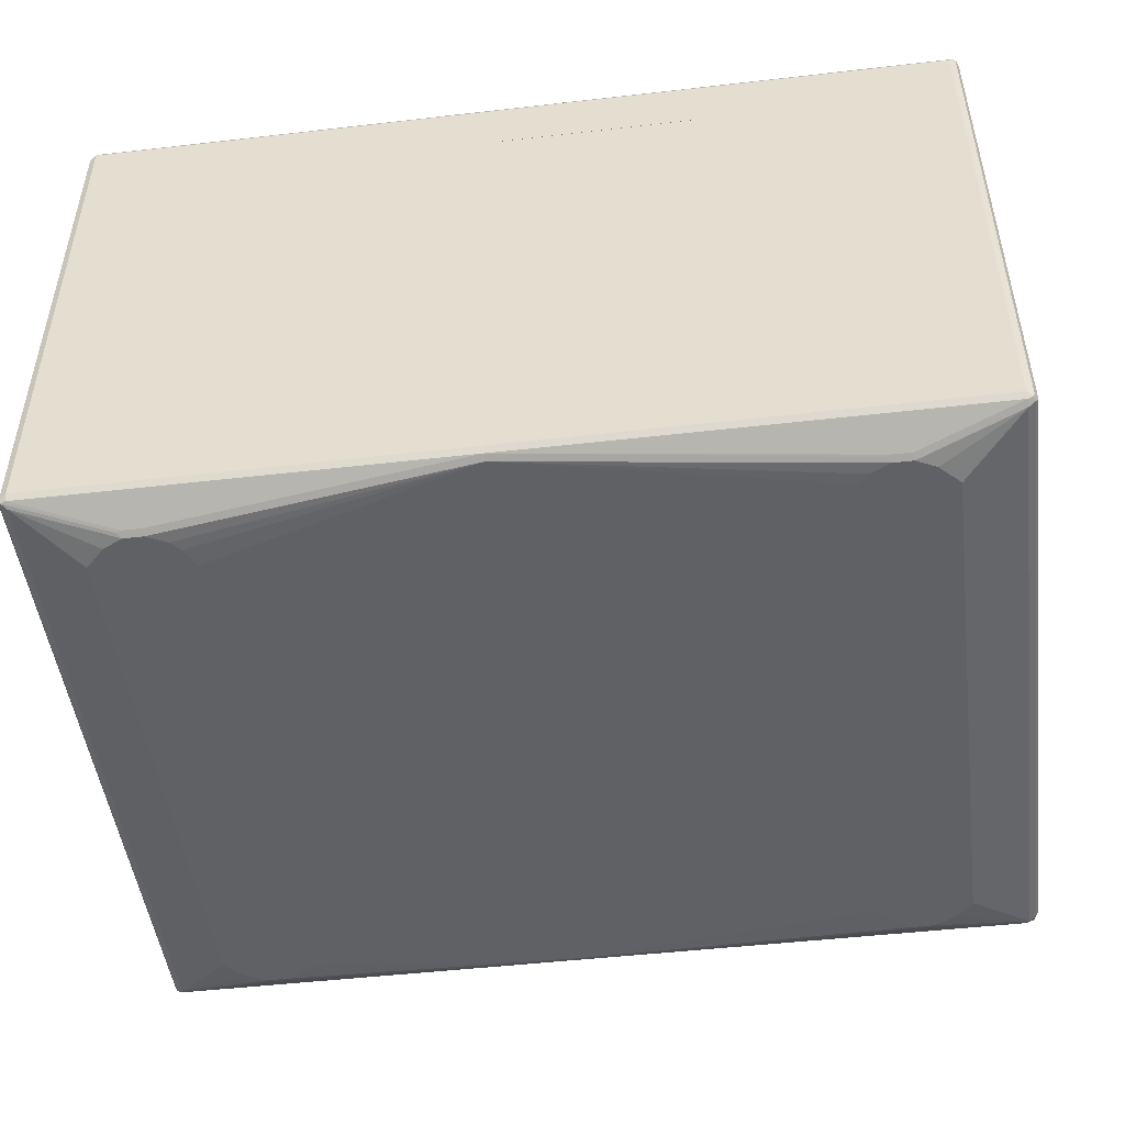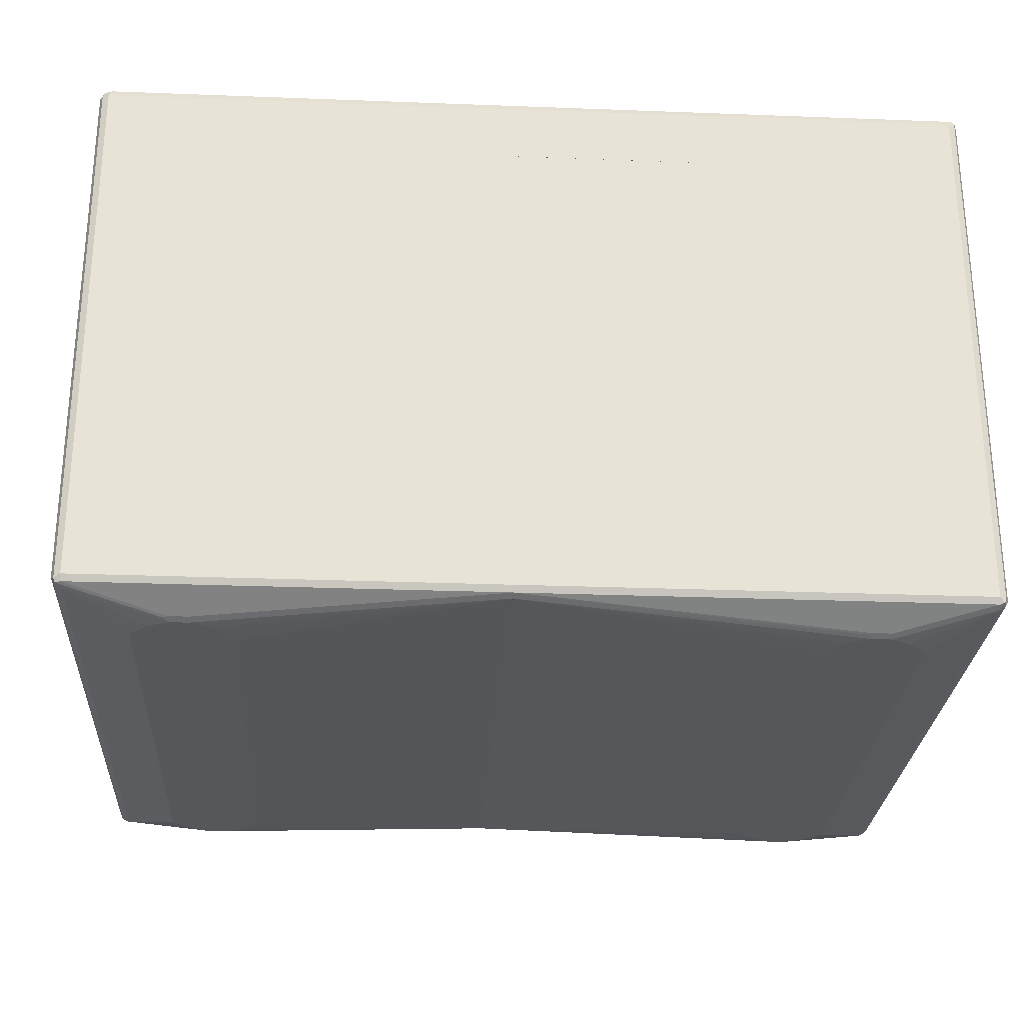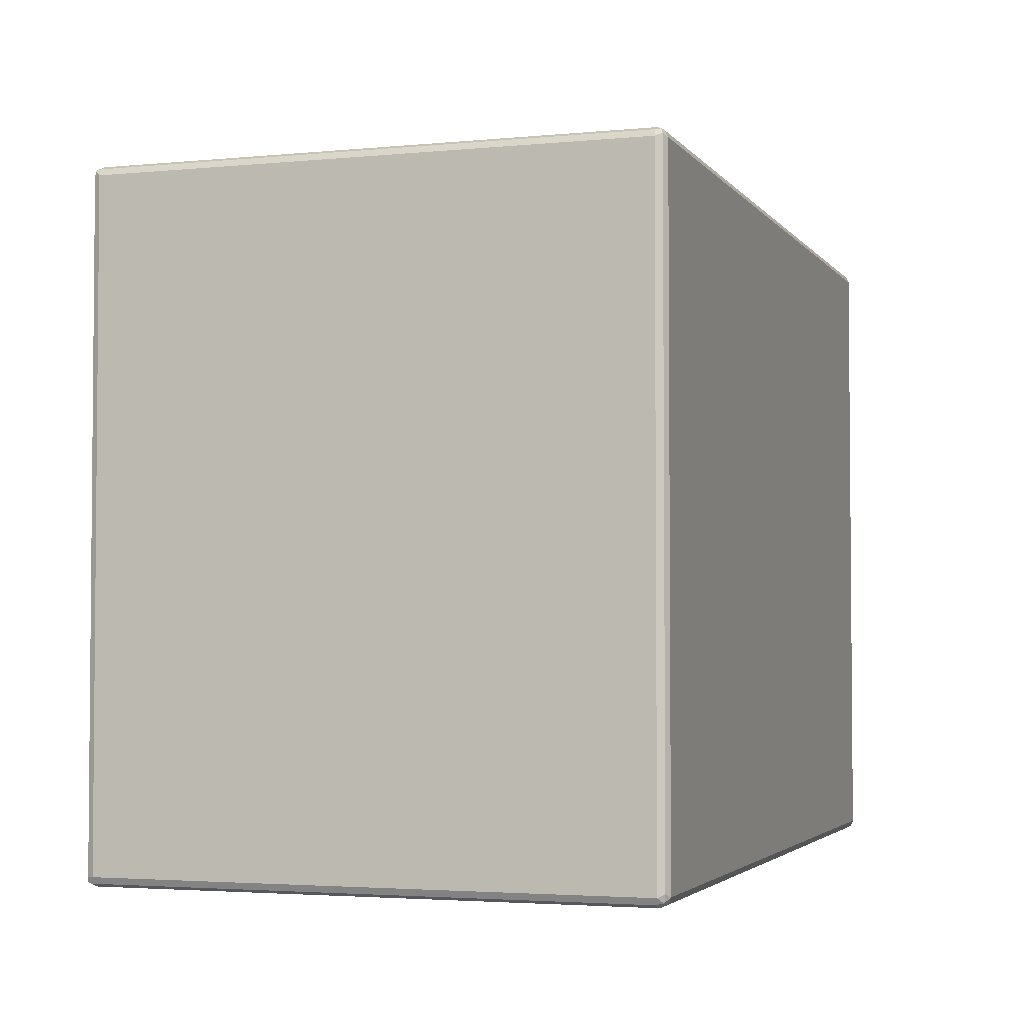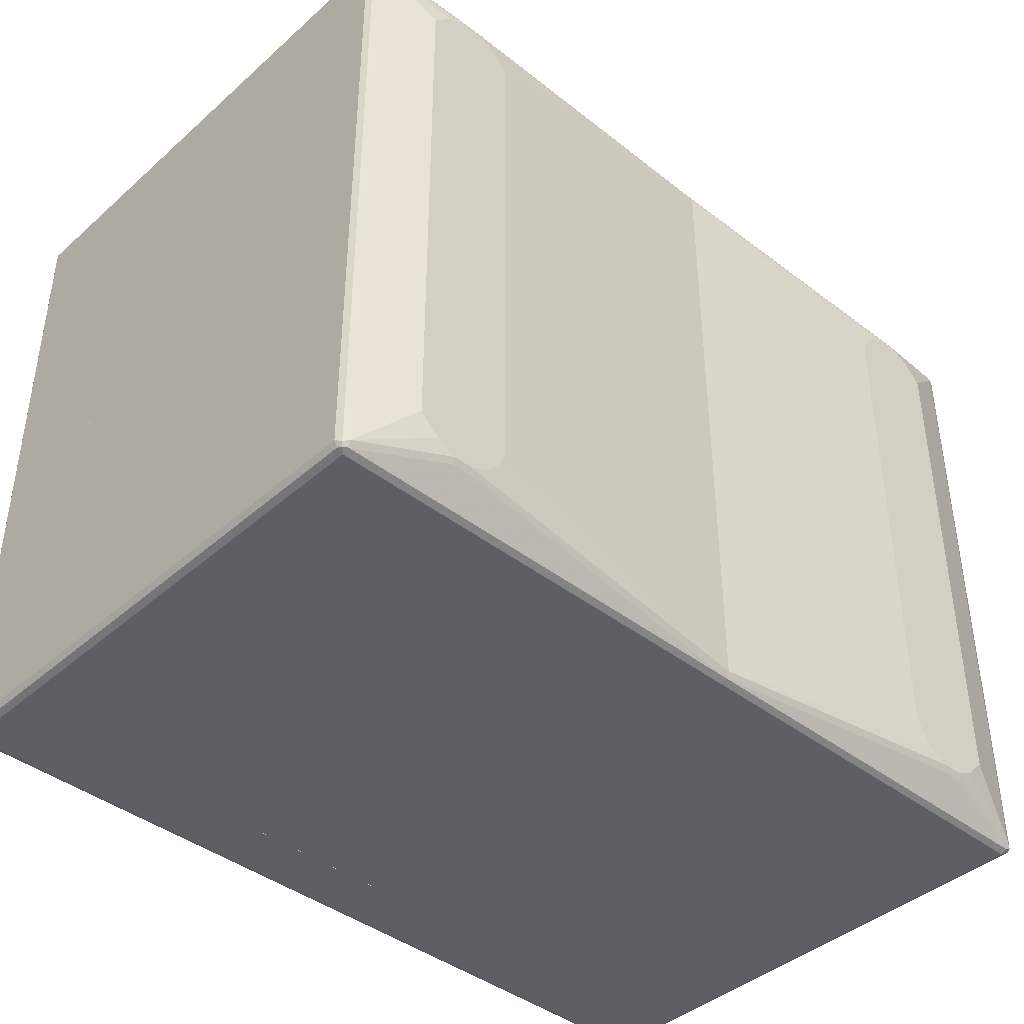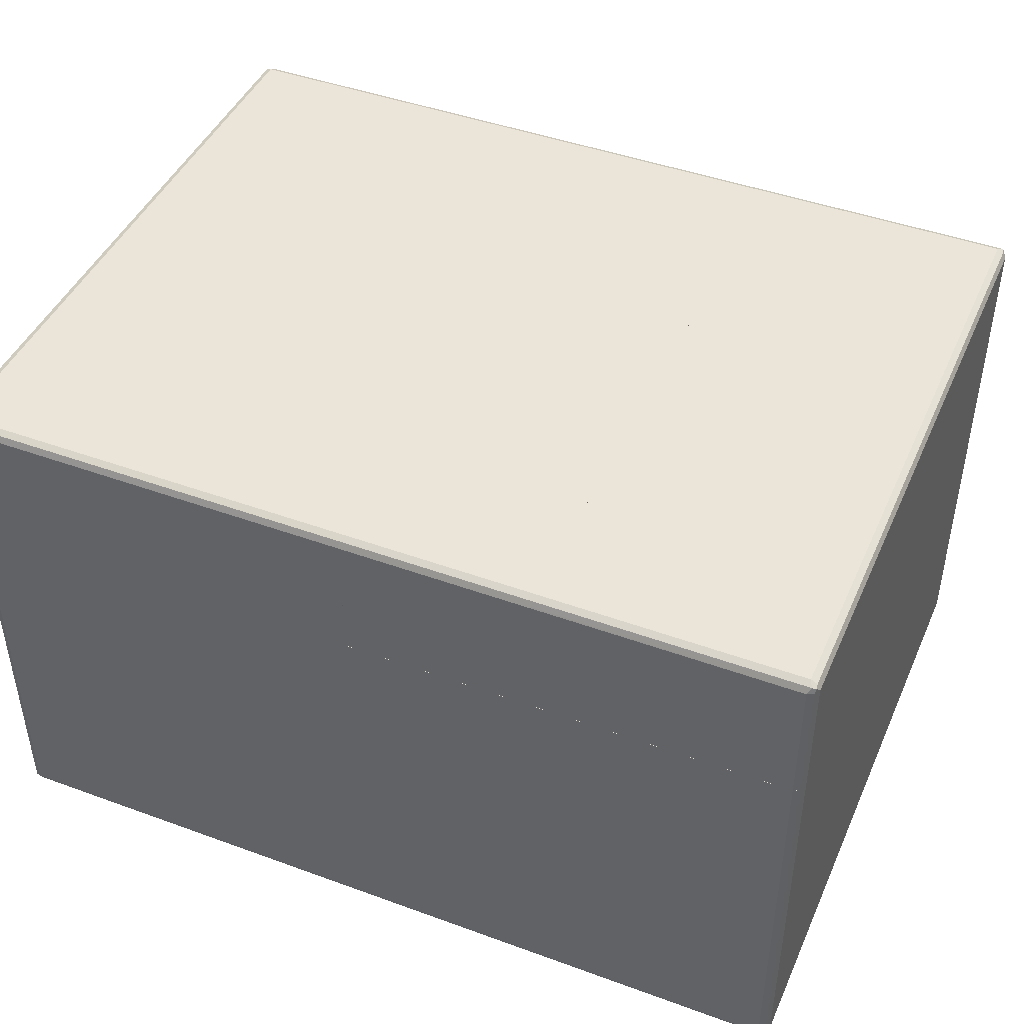
<metadata>
{"format":"obj","ext":"obj","renderer":"f3d","projection":"perspective","resolution":1024,"background":"white","views":[{"elev":-48.6,"azim":-172.7,"up":"+Y"},{"elev":-26.8,"azim":176.6,"up":"+Y"},{"elev":-3.1,"azim":108.6,"up":"+Z"},{"elev":-41.4,"azim":-43.2,"up":"+Z"},{"elev":44.8,"azim":-157.0,"up":"+Y"}]}
</metadata>
<code>
v 0.6669 0.4446 -0.5484
v 0.6768 0.4397 -0.5434
v 0.6743 0.4371 -0.5558
v 0.662 0.4397 -0.5582
v 0.03026 0.4446 -0.5484
v 0.6669 0.4446 0.4594
v 0.6818 0.4297 -0.5484
v 0.6768 0.4397 0.4643
v 0.6768 0.4248 -0.5582
v 0.6669 0.4297 -0.5631
v 0.03026 0.4397 -0.5582
v 0.03026 0.4446 0.4594
v 0.6669 0.4397 0.4693
v 0.6818 -0.4001 -0.5484
v 0.6818 0.4297 0.4594
v 0.6743 0.4371 0.4705
v 0.6768 -0.405 -0.5582
v 0.03026 0.4297 -0.5631
v 0.6669 -0.4001 -0.5631
v 0.03026 0.4397 0.4693
v 0.03026 0.4302 0.474
v 0.6669 0.4297 0.4742
v 0.6768 -0.41 -0.5484
v 0.6743 -0.4112 -0.5558
v 0.6818 -0.4001 0.4594
v 0.6768 0.4297 0.4693
v 0.03026 -0.4001 -0.5631
v 0.6669 -0.41 -0.5582
v 0.03026 0.4297 0.4742
v 0.6669 -0.4001 0.4742
v 0.6669 -0.4149 -0.5484
v 0.6768 -0.41 0.4594
v 0.5261 -0.4409 -0.5113
v 0.6768 -0.4001 0.4693
v 0.678 -0.4075 0.4669
v 0.03026 -0.41 -0.5582
v 0.5187 -0.4397 -0.5137
v 0.03026 -0.4001 0.4742
v 0.6719 -0.41 0.4693
v 0.578 -0.4446 -0.4594
v 0.5483 -0.4446 -0.4891
v 0.5187 -0.4446 -0.5039
v 0.6669 -0.4149 0.4594
v 0.489 -0.4397 -0.5137
v 0.03026 -0.4148 -0.5488
v 0.03026 -0.41 0.4693
v 0.5237 -0.4397 0.4248
v 0.578 -0.4446 0.3705
v 0.489 -0.4446 -0.5039
v 0.5187 -0.4446 0.415
v 0.5483 -0.4446 0.4001
v 0.03026 -0.4149 -0.5484
v 0.03026 -0.4143 0.4607
v 0.489 -0.4446 0.415
v 0.494 -0.4397 0.4248
v 0.4594 -0.4446 -0.4891
v 0.4446 -0.4446 -0.4742
v 0.4298 -0.4446 -0.4446
v 0.03026 -0.4149 0.4594
v 0.4594 -0.4446 0.4001
v 0.4298 -0.4446 0.3557
v 0.4446 -0.4446 0.3853
v -0.6818 -0.4002 0.4594
v -0.6768 -0.41 0.4544
v -0.6743 -0.4075 0.4668
v -0.6768 -0.3952 0.4693
v -0.6818 0.2225 0.4594
v -0.6818 -0.4002 -0.5484
v -0.6669 -0.415 0.4594
v -0.6768 -0.41 -0.5532
v -0.662 -0.41 0.4693
v -0.6669 -0.4002 0.4742
v -0.6768 0.2225 0.4693
v -0.6818 0.2225 -0.5484
v -0.6768 -0.4002 -0.5582
v -0.578 -0.4446 0.3704
v -0.5484 -0.4446 0.4001
v -0.5187 -0.4446 0.4149
v -0.6669 -0.415 -0.5484
v -0.6743 -0.4075 -0.5594
v -0.5137 -0.4397 0.4248
v 0.03026 -0.41 0.4693
v 0.03026 -0.4014 0.4736
v -0.2519 0.2225 0.4743
v -0.6669 0.2225 0.4742
v 0.03026 -0.4002 0.4742
v -0.6768 0.2225 -0.5582
v -0.6669 -0.4002 -0.5632
v -0.578 -0.4446 -0.4594
v -0.489 -0.4446 0.4149
v -0.6669 -0.41 -0.5582
v -0.5187 -0.4446 -0.5039
v -0.5484 -0.4446 -0.4891
v -0.4841 -0.4397 0.4248
v 0.03026 -0.415 0.4594
v -0.0001255 0.2225 0.4743
v 0.03026 0.2225 0.4742
v -0.6669 0.2225 -0.5632
v 0.03026 -0.4096 -0.5584
v 0.03026 -0.4002 -0.5632
v -0.4594 -0.4446 0.4001
v 0.03026 -0.41 -0.5582
v -0.5187 -0.4397 -0.5137
v -0.4817 -0.4409 -0.5113
v -0.489 -0.4446 -0.5039
v -0.4297 -0.4446 0.3704
v 0.03026 -0.415 -0.5484
v 0.03026 0.2225 -0.5632
v -0.489 -0.4397 -0.5137
v -0.4594 -0.4446 -0.4891
v -0.4297 -0.4446 -0.4446
v -0.4446 -0.4446 -0.4742
v -0.6818 0.2225 0.4594
v -0.6768 0.2225 0.4693
v -0.6818 0.4298 0.4594
v -0.6818 0.2225 -0.5484
v -0.6672 0.2225 0.4741
v -0.6768 0.4347 0.4693
v -0.6743 0.4409 0.4669
v -0.6768 0.4397 0.4594
v -0.6818 0.4298 -0.5484
v -0.6768 0.2225 -0.5582
v -0.6669 0.2225 0.4742
v -0.6669 0.4298 0.4742
v -0.6669 0.4397 0.4693
v -0.2677 0.4397 0.4693
v -0.2677 0.4443 0.46
v -0.2677 0.4446 0.4594
v -0.6669 0.4446 0.4594
v -0.6669 0.4446 -0.5484
v -0.6768 0.4397 -0.5484
v -0.678 0.4372 -0.5558
v -0.6768 0.4298 -0.5582
v -0.6669 0.2225 -0.5631
v -0.2677 0.2225 0.4742
v -0.2677 0.4298 0.4742
v -0.2677 0.4446 -0.5484
v -0.2677 0.4436 -0.5503
v -0.6719 0.4397 -0.5582
v -0.6669 0.4298 -0.5631
v -0.2677 0.2225 -0.5631
v -0.2677 0.4397 -0.5582
v -0.2677 0.4317 -0.5622
v -0.2677 0.4298 -0.5631
v -0.2677 0.3387 0.4743
v -0.2371 0.3387 0.4754
v -0.2677 0.4298 0.4743
v -0.2677 0.3387 -0.5632
v -0.003371 0.3387 0.4754
v 0.03026 0.4298 0.4743
v -0.2677 0.4397 0.4693
v -0.2677 0.4298 -0.5632
v 0.03026 0.3387 -0.5632
v 0.01259 0.3387 0.4751
v 0.03026 0.3387 0.4743
v 0.03026 0.4397 0.4693
v 0.03026 0.4399 0.4689
v -0.2677 0.4446 0.4594
v -0.2677 0.4397 -0.5582
v 0.03026 0.4298 -0.5632
v 0.03026 0.4446 0.4594
v -0.2677 0.4446 -0.5483
v 0.03026 0.4397 -0.5582
v 0.03026 0.4446 -0.5483
v -0.2677 0.2225 -0.5631
v -0.2677 0.3386 -0.5631
v 0.03026 0.3386 -0.5631
v 0.03026 0.3386 0.4743
v 0.03026 0.2225 0.4743
v 0.004913 0.2668 0.5237
v -0.02472 0.2668 0.5533
v -0.02595 0.2445 0.541
v -0.03954 0.2421 0.5434
v -0.04943 0.247 0.5533
v -0.03954 0.2569 0.5582
v -0.03336 0.2594 0.5558
v -0.04447 0.2668 0.5632
v -0.1927 0.2668 0.5632
v -0.1976 0.247 0.5533
v -0.2075 0.2371 0.5335
v -0.04447 0.2371 0.5335
v -0.2677 0.2225 0.4743
v -0.2198 0.2396 0.5311
v -0.2273 0.247 0.5385
v -0.2149 0.2445 0.541
v -0.21 0.2495 0.5508
v -0.2124 0.2618 0.5533
v -0.2025 0.3014 0.5582
v -0.2124 0.2915 0.5533
v -0.2273 0.3063 0.5385
v -0.2174 0.3162 0.5434
v -0.2322 0.3162 0.5286
v -0.2445 0.3223 0.5113
v -0.2149 0.3223 0.541
v -0.2075 0.3094 0.5521
v -0.1927 0.3162 0.5533
v -0.2001 0.3075 0.5558
v -0.1927 0.2964 0.5632
v -0.03706 0.3038 0.5595
v -0.04447 0.3162 0.5533
v -0.2075 0.3261 0.5335
v -0.2677 0.3386 0.4743
v -0.247 0.3162 0.5138
v -0.2421 0.3063 0.5237
v -0.2421 0.247 0.5237
v -0.2371 0.3386 0.4754
v -0.003371 0.3386 0.4754
v -0.04447 0.3261 0.5335
v -0.02965 0.3223 0.5354
v -0.02224 0.3186 0.5373
v -0.02472 0.2964 0.5533
v 0.004913 0.2964 0.5237
v -0.04447 0.2964 0.5632
v 0.03026 0.2225 -0.5631
f 1 2 3
f 1 3 4
f 1 4 11
f 1 11 5
f 1 5 12
f 1 12 6
f 1 6 8
f 1 8 2
f 2 7 3
f 2 8 15
f 2 15 7
f 3 7 9
f 3 9 10
f 3 10 4
f 4 10 18
f 4 18 11
f 5 11 18
f 5 18 27
f 5 27 36
f 5 36 45
f 5 45 52
f 5 52 59
f 5 59 53
f 5 53 46
f 5 46 38
f 5 38 29
f 5 29 21
f 5 21 20
f 5 20 12
f 6 12 20
f 6 20 13
f 6 13 8
f 7 14 17
f 7 17 9
f 7 15 25
f 7 25 14
f 8 13 16
f 8 16 15
f 9 17 19
f 9 19 10
f 10 19 27
f 10 27 18
f 13 20 21
f 13 21 22
f 13 22 16
f 14 23 24
f 14 24 17
f 14 25 32
f 14 32 23
f 15 16 26
f 15 26 34
f 15 34 25
f 16 22 26
f 17 24 19
f 19 24 28
f 19 28 36
f 19 36 27
f 21 29 22
f 22 29 38
f 22 38 30
f 22 30 34
f 22 34 26
f 23 31 24
f 23 32 43
f 23 43 31
f 24 31 42
f 24 42 33
f 24 33 37
f 24 37 28
f 25 34 35
f 25 35 32
f 28 37 44
f 28 44 36
f 30 39 34
f 30 38 46
f 30 46 39
f 31 40 41
f 31 41 42
f 31 43 48
f 31 48 40
f 32 35 43
f 33 42 37
f 34 39 35
f 35 39 43
f 36 44 45
f 37 42 49
f 37 49 44
f 39 46 55
f 39 55 47
f 39 47 50
f 39 50 43
f 40 48 51
f 40 51 50
f 40 50 54
f 40 54 60
f 40 60 62
f 40 62 61
f 40 61 58
f 40 58 57
f 40 57 56
f 40 56 49
f 40 49 42
f 40 42 41
f 43 50 51
f 43 51 48
f 44 49 45
f 45 49 52
f 46 53 54
f 46 54 55
f 47 55 54
f 47 54 50
f 49 56 52
f 52 56 57
f 52 57 58
f 52 58 61
f 52 61 59
f 53 59 54
f 54 59 60
f 59 61 62
f 59 62 60
f 63 64 65
f 63 65 66
f 63 66 73
f 63 73 67
f 63 67 74
f 63 74 68
f 63 68 70
f 63 70 64
f 64 69 65
f 64 70 79
f 64 79 69
f 65 71 72
f 65 72 66
f 65 69 71
f 66 72 85
f 66 85 73
f 67 73 85
f 67 85 84
f 67 84 96
f 67 96 97
f 67 97 108
f 67 108 98
f 67 98 87
f 67 87 74
f 68 74 87
f 68 87 75
f 68 75 70
f 69 76 77
f 69 77 78
f 69 78 81
f 69 81 71
f 69 79 89
f 69 89 76
f 70 75 80
f 70 80 79
f 71 81 94
f 71 94 82
f 71 82 83
f 71 83 72
f 72 84 85
f 72 83 86
f 72 86 96
f 72 96 84
f 75 87 98
f 75 98 88
f 75 88 80
f 76 89 93
f 76 93 92
f 76 92 105
f 76 105 110
f 76 110 112
f 76 112 111
f 76 111 106
f 76 106 101
f 76 101 90
f 76 90 78
f 76 78 77
f 78 90 94
f 78 94 81
f 79 80 91
f 79 91 103
f 79 103 92
f 79 92 93
f 79 93 89
f 80 88 91
f 82 94 95
f 82 95 107
f 82 107 102
f 82 102 99
f 82 99 100
f 82 100 108
f 82 108 97
f 82 97 86
f 82 86 83
f 86 97 96
f 88 99 91
f 88 98 108
f 88 108 100
f 88 100 99
f 90 101 95
f 90 95 94
f 91 99 102
f 91 102 109
f 91 109 103
f 92 103 104
f 92 104 105
f 95 101 106
f 95 106 111
f 95 111 107
f 102 107 104
f 102 104 109
f 103 109 104
f 104 107 105
f 105 107 110
f 107 111 112
f 107 112 110
f 113 114 118
f 113 118 115
f 113 115 121
f 113 121 116
f 113 116 122
f 113 122 134
f 113 134 141
f 113 141 135
f 113 135 123
f 113 123 117
f 113 117 114
f 114 117 118
f 115 118 119
f 115 119 120
f 115 120 131
f 115 131 121
f 116 121 133
f 116 133 122
f 117 123 124
f 117 124 118
f 118 124 119
f 119 124 125
f 119 125 126
f 119 126 127
f 119 127 128
f 119 128 129
f 119 129 130
f 119 130 131
f 119 131 120
f 121 131 132
f 121 132 133
f 122 133 140
f 122 140 134
f 123 135 136
f 123 136 124
f 124 136 126
f 124 126 125
f 126 136 135
f 126 135 141
f 126 141 144
f 126 144 143
f 126 143 142
f 126 142 138
f 126 138 137
f 126 137 128
f 126 128 127
f 128 137 130
f 128 130 129
f 130 137 138
f 130 138 139
f 130 139 132
f 130 132 131
f 132 139 133
f 133 139 140
f 134 140 144
f 134 144 141
f 138 142 139
f 139 142 143
f 139 143 140
f 140 143 144
f 145 146 147
f 145 147 151
f 145 151 158
f 145 158 162
f 145 162 159
f 145 159 152
f 145 152 148
f 145 148 153
f 145 153 155
f 145 155 154
f 145 154 149
f 145 149 146
f 146 149 150
f 146 150 147
f 147 150 156
f 147 156 151
f 148 152 160
f 148 160 153
f 149 154 150
f 150 155 153
f 150 153 160
f 150 160 163
f 150 163 164
f 150 164 161
f 150 161 157
f 150 157 156
f 150 154 155
f 151 156 157
f 151 157 158
f 152 159 163
f 152 163 160
f 157 161 158
f 158 161 164
f 158 164 162
f 159 162 164
f 159 164 163
f 166 167 165
f 168 167 166
f 168 169 167
f 170 169 168
f 171 169 170
f 172 169 171
f 172 173 169
f 172 174 173
f 172 175 174
f 172 176 175
f 172 171 176
f 176 171 177
f 176 177 175
f 175 177 178
f 179 175 178
f 179 174 175
f 173 174 179
f 173 179 180
f 173 180 181
f 173 181 169
f 181 180 169
f 180 182 169
f 183 182 180
f 183 184 182
f 185 184 183
f 186 184 185
f 186 187 184
f 186 178 187
f 186 179 178
f 186 180 179
f 186 185 180
f 185 183 180
f 188 187 178
f 189 187 188
f 189 190 187
f 189 188 190
f 191 190 188
f 191 192 190
f 191 193 192
f 191 194 193
f 195 194 191
f 195 196 194
f 197 196 195
f 197 188 196
f 197 195 188
f 195 191 188
f 196 188 198
f 196 198 199
f 196 199 200
f 196 200 201
f 196 201 194
f 194 201 202
f 193 194 202
f 193 202 203
f 193 203 192
f 192 203 204
f 192 204 190
f 204 205 190
f 204 202 205
f 203 202 204
f 205 202 182
f 184 205 182
f 190 205 184
f 187 190 184
f 202 166 182
f 202 168 166
f 206 168 202
f 207 168 206
f 207 208 168
f 207 206 208
f 208 206 201
f 200 208 201
f 209 208 200
f 209 168 208
f 209 210 168
f 209 200 210
f 210 200 199
f 210 199 211
f 210 211 168
f 211 212 168
f 211 171 212
f 211 199 171
f 171 199 177
f 213 177 199
f 213 178 177
f 198 178 213
f 188 178 198
f 198 213 199
f 212 171 170
f 212 170 168
f 206 202 201
f 182 166 165
f 182 165 169
f 214 169 165
f 214 167 169
f 214 165 167

</code>
